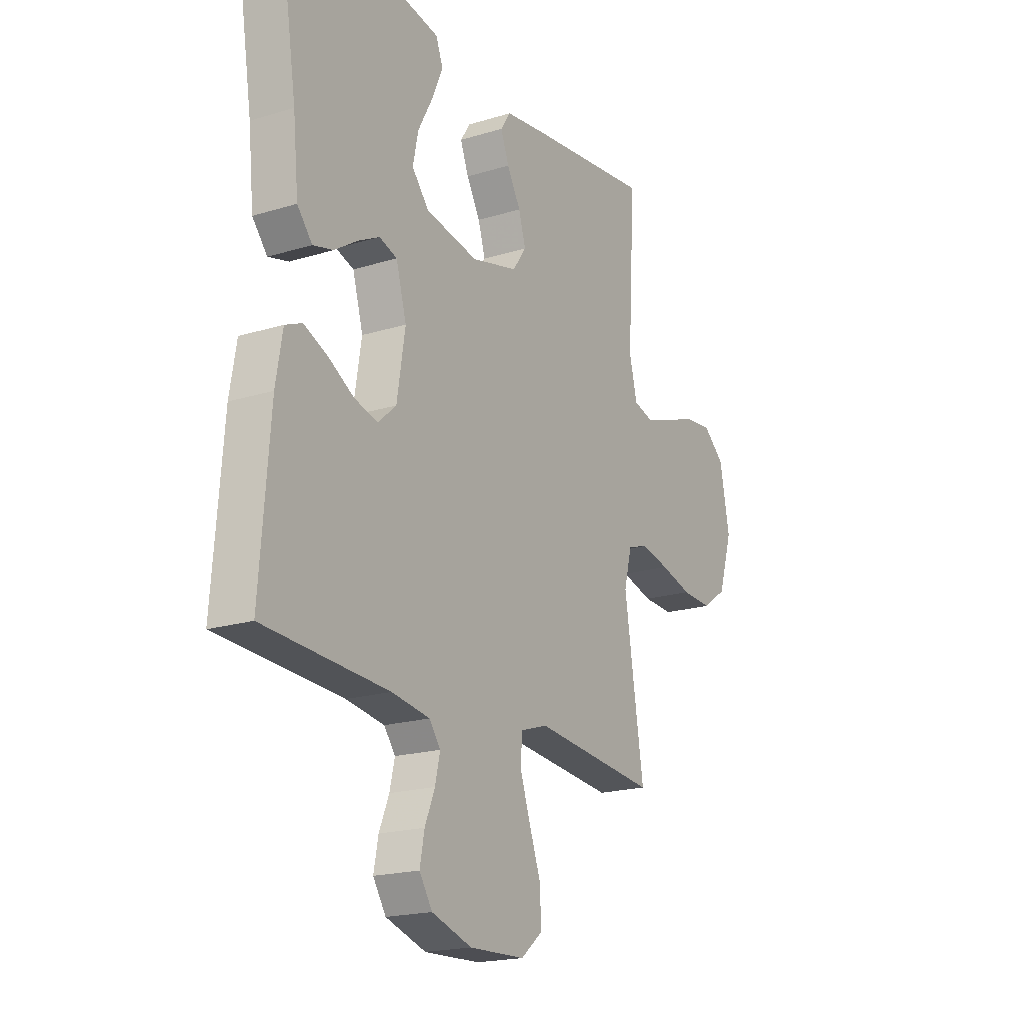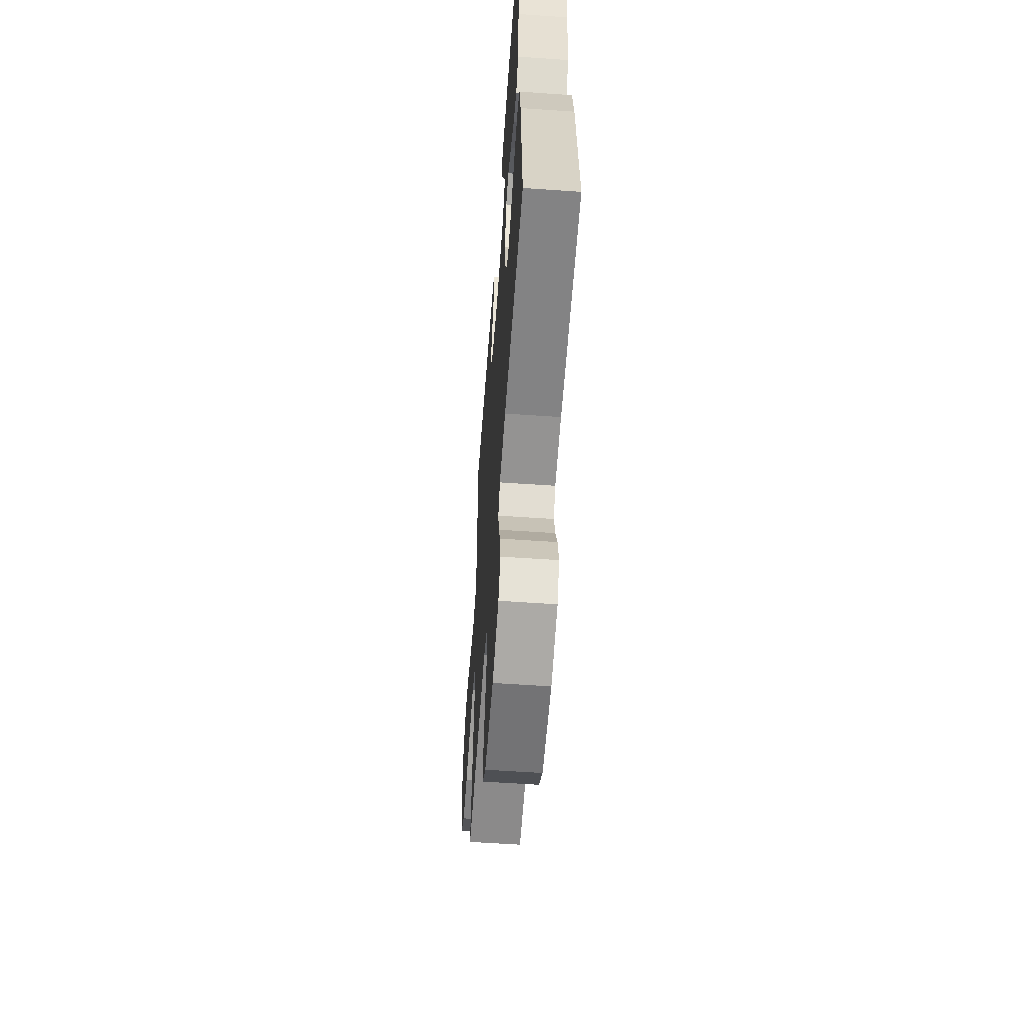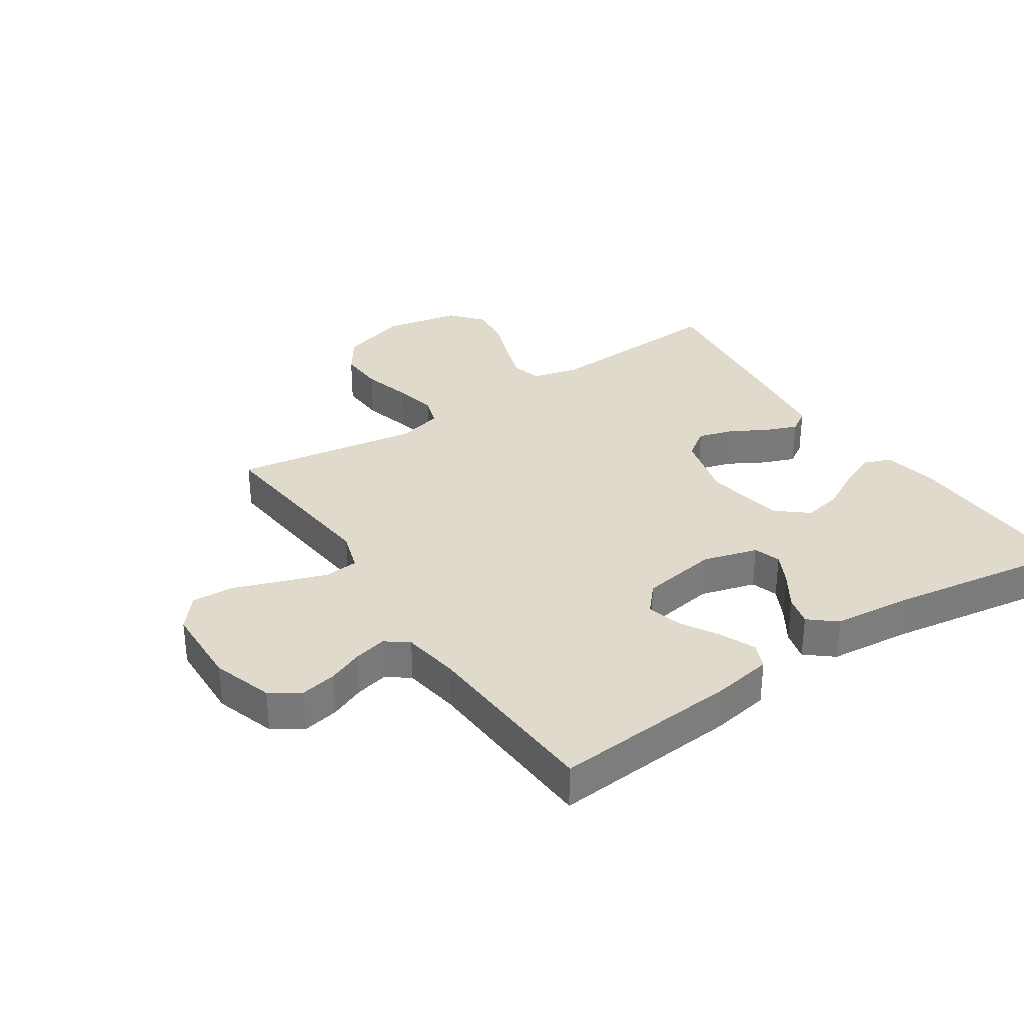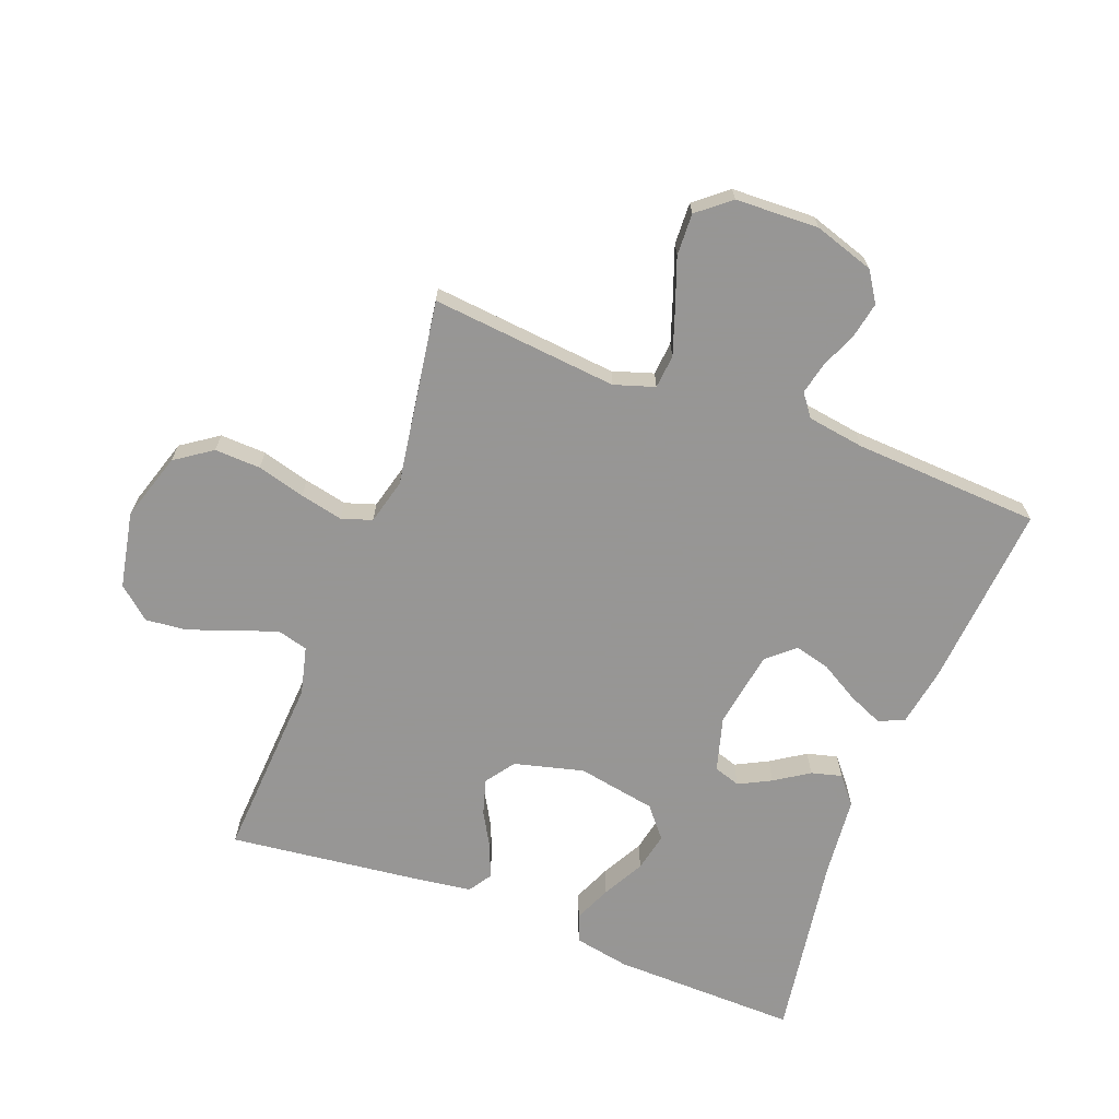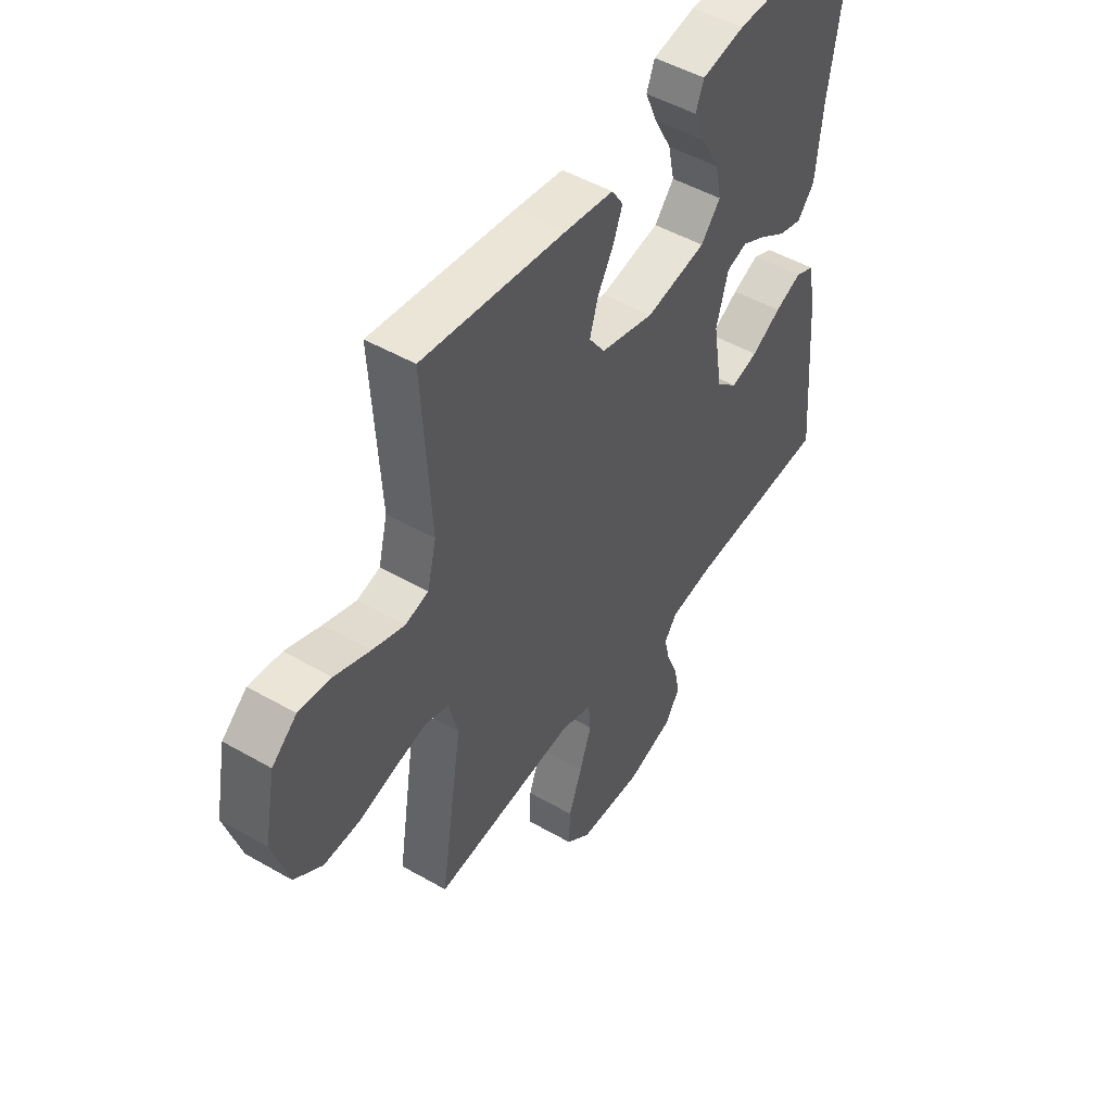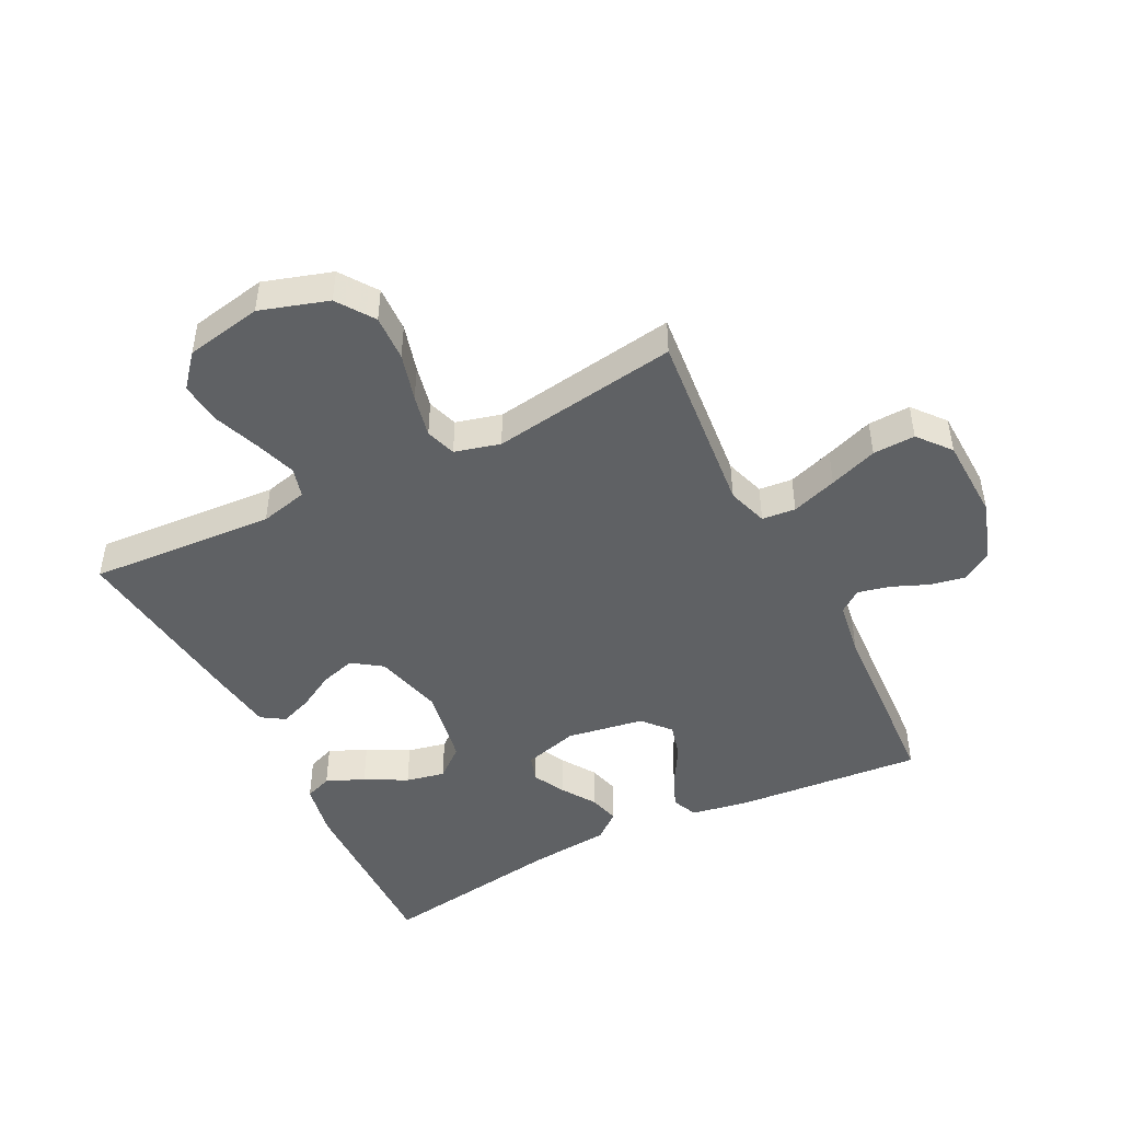
<metadata>
{"format":"obj","ext":"obj","renderer":"f3d","projection":"perspective","resolution":1024,"background":"white","views":[{"elev":-19.3,"azim":-60.0,"up":"+Z"},{"elev":-58.1,"azim":-94.1,"up":"+Z"},{"elev":32.5,"azim":-123.7,"up":"+Y"},{"elev":-67.8,"azim":159.1,"up":"+Y"},{"elev":48.8,"azim":122.7,"up":"+Z"},{"elev":-46.7,"azim":116.7,"up":"+Y"}]}
</metadata>
<code>
v -0.5 0.07 -0.5
v -0.476 0.07 -0.2
v -0.46 0.07 -0.106
v -0.419 0.07 -0.088
v -0.363 0.07 -0.112
v -0.301 0.07 -0.148
v -0.244 0.07 -0.163
v -0.2 0.07 -0.124
v -0.18 0.07 0
v -0.205 0.07 0.088
v -0.248 0.07 0.102
v -0.3 0.07 0.075
v -0.355 0.07 0.039
v -0.404 0.07 0.026
v -0.44 0.07 0.069
v -0.453 0.07 0.2
v -0.5 0.07 0.5
v -0.2 0.07 0.494
v -0.11 0.07 0.477
v -0.093 0.07 0.433
v -0.119 0.07 0.372
v -0.155 0.07 0.305
v -0.168 0.07 0.242
v -0.127 0.07 0.193
v 0 0.07 0.17
v 0.112 0.07 0.199
v 0.145 0.07 0.246
v 0.128 0.07 0.303
v 0.095 0.07 0.361
v 0.075 0.07 0.413
v 0.099 0.07 0.45
v 0.2 0.07 0.464
v 0.5 0.07 0.5
v 0.482 0.07 0.2
v 0.501 0.07 0.123
v 0.549 0.07 0.11
v 0.616 0.07 0.132
v 0.69 0.07 0.16
v 0.758 0.07 0.167
v 0.81 0.07 0.123
v 0.834 0.07 0
v 0.8 0.07 -0.109
v 0.741 0.07 -0.15
v 0.667 0.07 -0.147
v 0.59 0.07 -0.126
v 0.521 0.07 -0.111
v 0.472 0.07 -0.127
v 0.453 0.07 -0.2
v 0.5 0.07 -0.5
v 0.2 0.07 -0.471
v 0.135 0.07 -0.492
v 0.13 0.07 -0.546
v 0.155 0.07 -0.619
v 0.183 0.07 -0.696
v 0.186 0.07 -0.764
v 0.134 0.07 -0.807
v 0 0.07 -0.812
v -0.097 0.07 -0.781
v -0.128 0.07 -0.733
v -0.117 0.07 -0.676
v -0.093 0.07 -0.618
v -0.081 0.07 -0.566
v -0.108 0.07 -0.53
v -0.2 0.07 -0.516
v -0.5 0 -0.5
v -0.476 0 -0.2
v -0.46 0 -0.106
v -0.419 0 -0.088
v -0.363 0 -0.112
v -0.301 0 -0.148
v -0.244 0 -0.163
v -0.2 0 -0.124
v -0.18 0 0
v -0.205 0 0.088
v -0.248 0 0.102
v -0.3 0 0.075
v -0.355 0 0.039
v -0.404 0 0.026
v -0.44 0 0.069
v -0.453 0 0.2
v -0.5 0 0.5
v -0.2 0 0.494
v -0.11 0 0.477
v -0.093 0 0.433
v -0.119 0 0.372
v -0.155 0 0.305
v -0.168 0 0.242
v -0.127 0 0.193
v 0 0 0.17
v 0.112 0 0.199
v 0.145 0 0.246
v 0.128 0 0.303
v 0.095 0 0.361
v 0.075 0 0.413
v 0.099 0 0.45
v 0.2 0 0.464
v 0.5 0 0.5
v 0.482 0 0.2
v 0.501 0 0.123
v 0.549 0 0.11
v 0.616 0 0.132
v 0.69 0 0.16
v 0.758 0 0.167
v 0.81 0 0.123
v 0.834 0 0
v 0.8 0 -0.109
v 0.741 0 -0.15
v 0.667 0 -0.147
v 0.59 0 -0.126
v 0.521 0 -0.111
v 0.472 0 -0.127
v 0.453 0 -0.2
v 0.5 0 -0.5
v 0.2 0 -0.471
v 0.135 0 -0.492
v 0.13 0 -0.546
v 0.155 0 -0.619
v 0.183 0 -0.696
v 0.186 0 -0.764
v 0.134 0 -0.807
v 0 0 -0.812
v -0.097 0 -0.781
v -0.128 0 -0.733
v -0.117 0 -0.676
v -0.093 0 -0.618
v -0.081 0 -0.566
v -0.108 0 -0.53
v -0.2 0 -0.516
f 58 59 60 61
f 58 61 62
f 57 58 62
f 56 57 62
f 53 54 55 56
f 52 53 56 62
f 51 52 62 63
f 48 49 50
f 47 48 50 51
f 42 43 44 45
f 42 45 46
f 41 42 46
f 40 41 46 47
f 37 38 39 40
f 36 37 40 47
f 31 32 33 34
f 31 34 35
f 28 29 30 31
f 27 28 31 35
f 26 27 35
f 25 26 35 36
f 19 20 21 22
f 17 18 19 22
f 16 17 22 23
f 15 16 23 24
f 12 13 14 15
f 11 12 15 24
f 3 4 5 6
f 1 2 3 6
f 64 1 6 7
f 63 64 7 8
f 51 63 8 9
f 25 36 47 51
f 25 51 9 10
f 10 11 24 25
f 125 124 123 122
f 126 125 122
f 126 122 121
f 126 121 120
f 120 119 118 117
f 126 120 117 116
f 127 126 116 115
f 114 113 112
f 115 114 112 111
f 109 108 107 106
f 110 109 106
f 110 106 105
f 111 110 105 104
f 104 103 102 101
f 111 104 101 100
f 98 97 96 95
f 99 98 95
f 95 94 93 92
f 99 95 92 91
f 99 91 90
f 100 99 90 89
f 86 85 84 83
f 86 83 82 81
f 87 86 81 80
f 88 87 80 79
f 79 78 77 76
f 88 79 76 75
f 70 69 68 67
f 70 67 66 65
f 71 70 65 128
f 72 71 128 127
f 73 72 127 115
f 115 111 100 89
f 74 73 115 89
f 89 88 75 74
f 1 65 66 2
f 2 66 67 3
f 3 67 68 4
f 4 68 69 5
f 5 69 70 6
f 6 70 71 7
f 7 71 72 8
f 8 72 73 9
f 9 73 74 10
f 10 74 75 11
f 11 75 76 12
f 12 76 77 13
f 13 77 78 14
f 14 78 79 15
f 15 79 80 16
f 16 80 81 17
f 17 81 82 18
f 18 82 83 19
f 19 83 84 20
f 20 84 85 21
f 21 85 86 22
f 22 86 87 23
f 23 87 88 24
f 24 88 89 25
f 25 89 90 26
f 26 90 91 27
f 27 91 92 28
f 28 92 93 29
f 29 93 94 30
f 30 94 95 31
f 31 95 96 32
f 32 96 97 33
f 33 97 98 34
f 34 98 99 35
f 35 99 100 36
f 36 100 101 37
f 37 101 102 38
f 38 102 103 39
f 39 103 104 40
f 40 104 105 41
f 41 105 106 42
f 42 106 107 43
f 43 107 108 44
f 44 108 109 45
f 45 109 110 46
f 46 110 111 47
f 47 111 112 48
f 48 112 113 49
f 49 113 114 50
f 50 114 115 51
f 51 115 116 52
f 52 116 117 53
f 53 117 118 54
f 54 118 119 55
f 55 119 120 56
f 56 120 121 57
f 57 121 122 58
f 58 122 123 59
f 59 123 124 60
f 60 124 125 61
f 61 125 126 62
f 62 126 127 63
f 63 127 128 64
f 64 128 65 1

</code>
